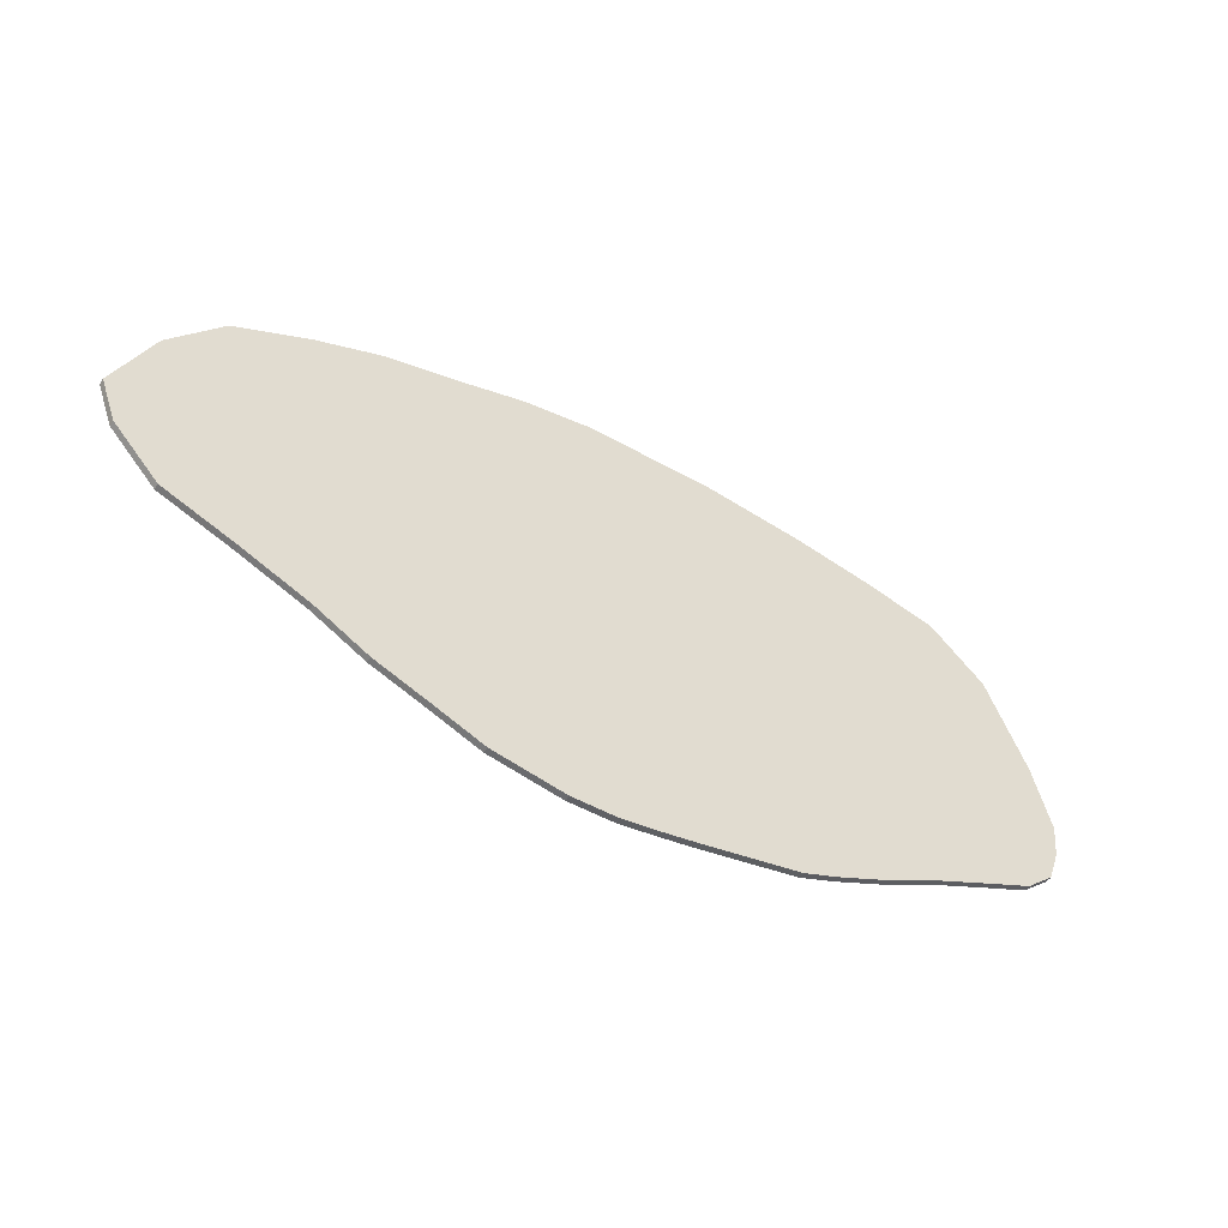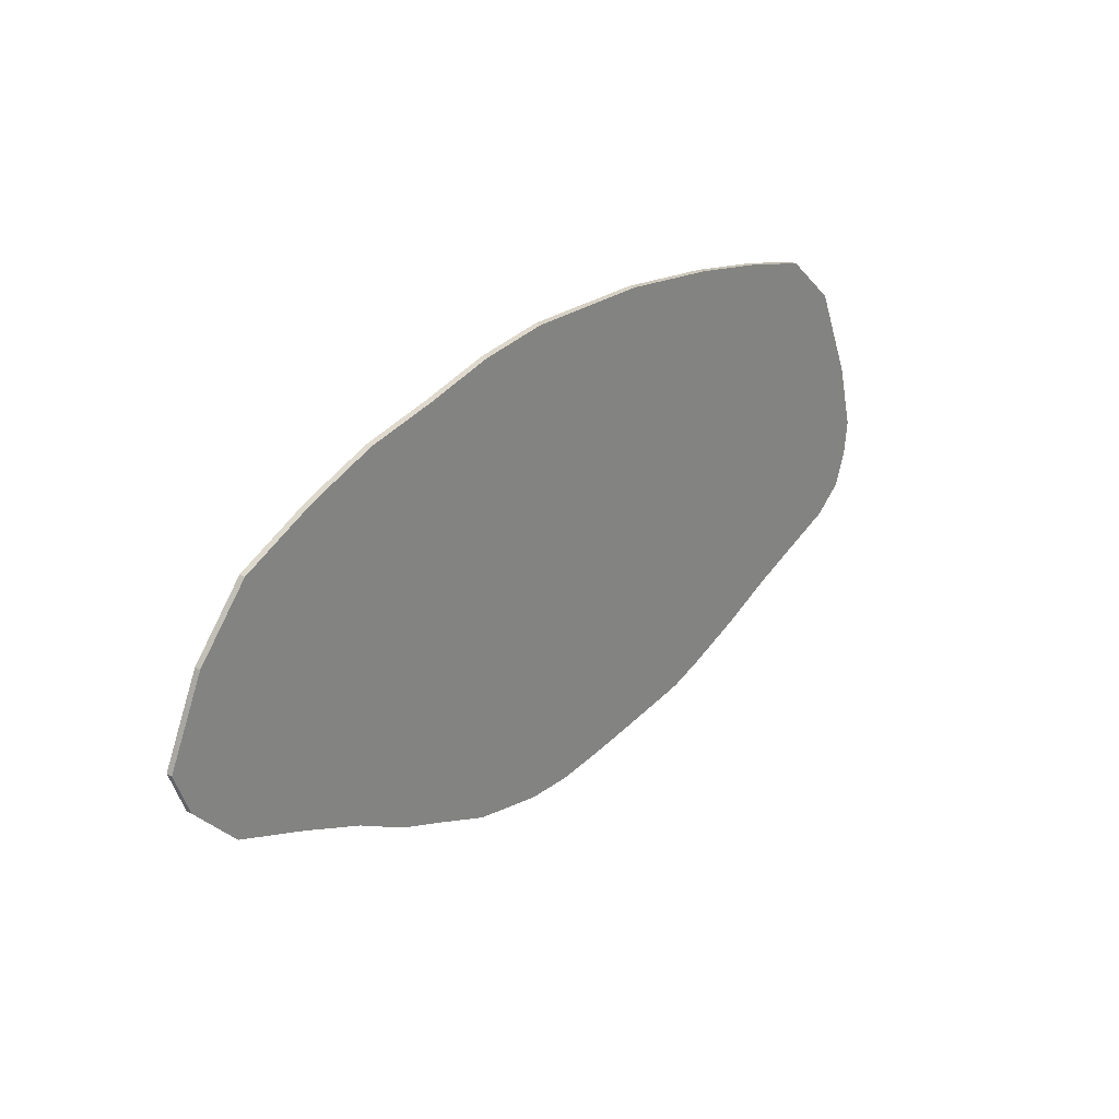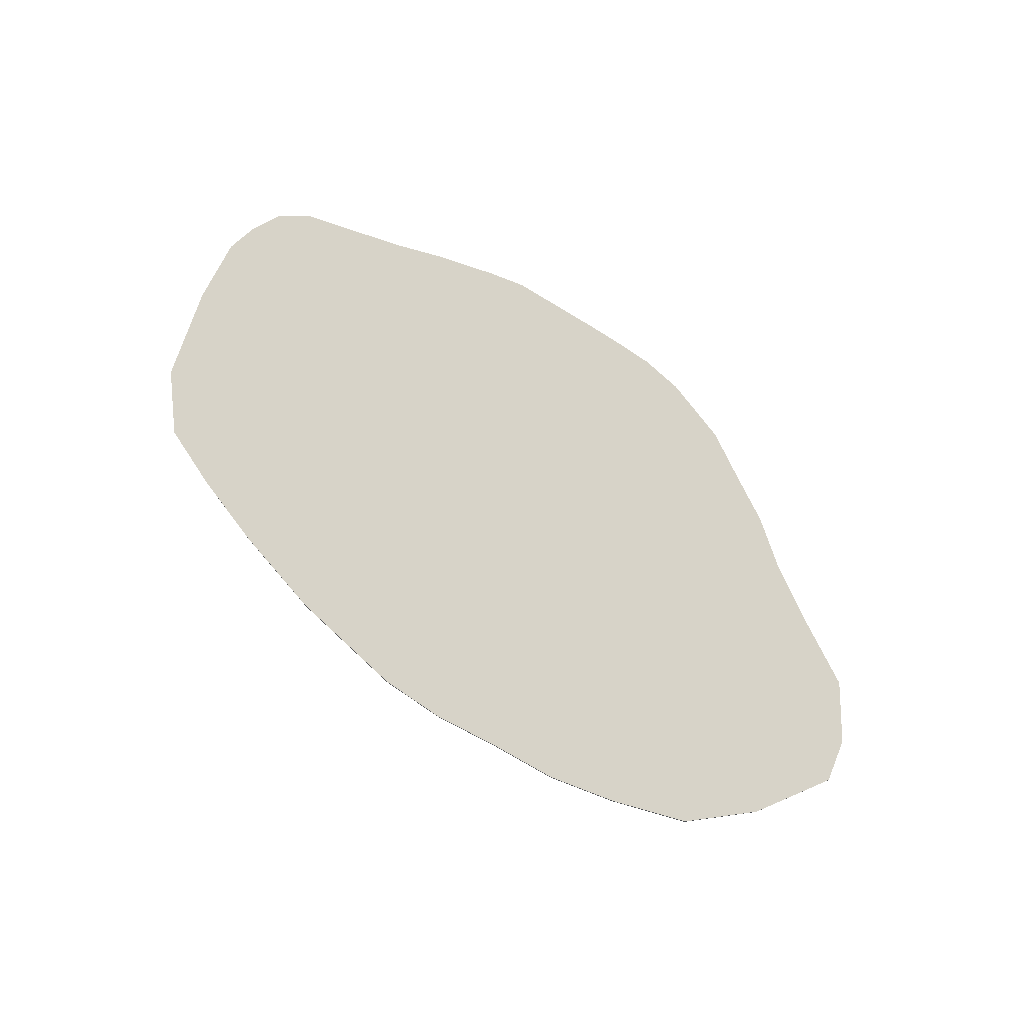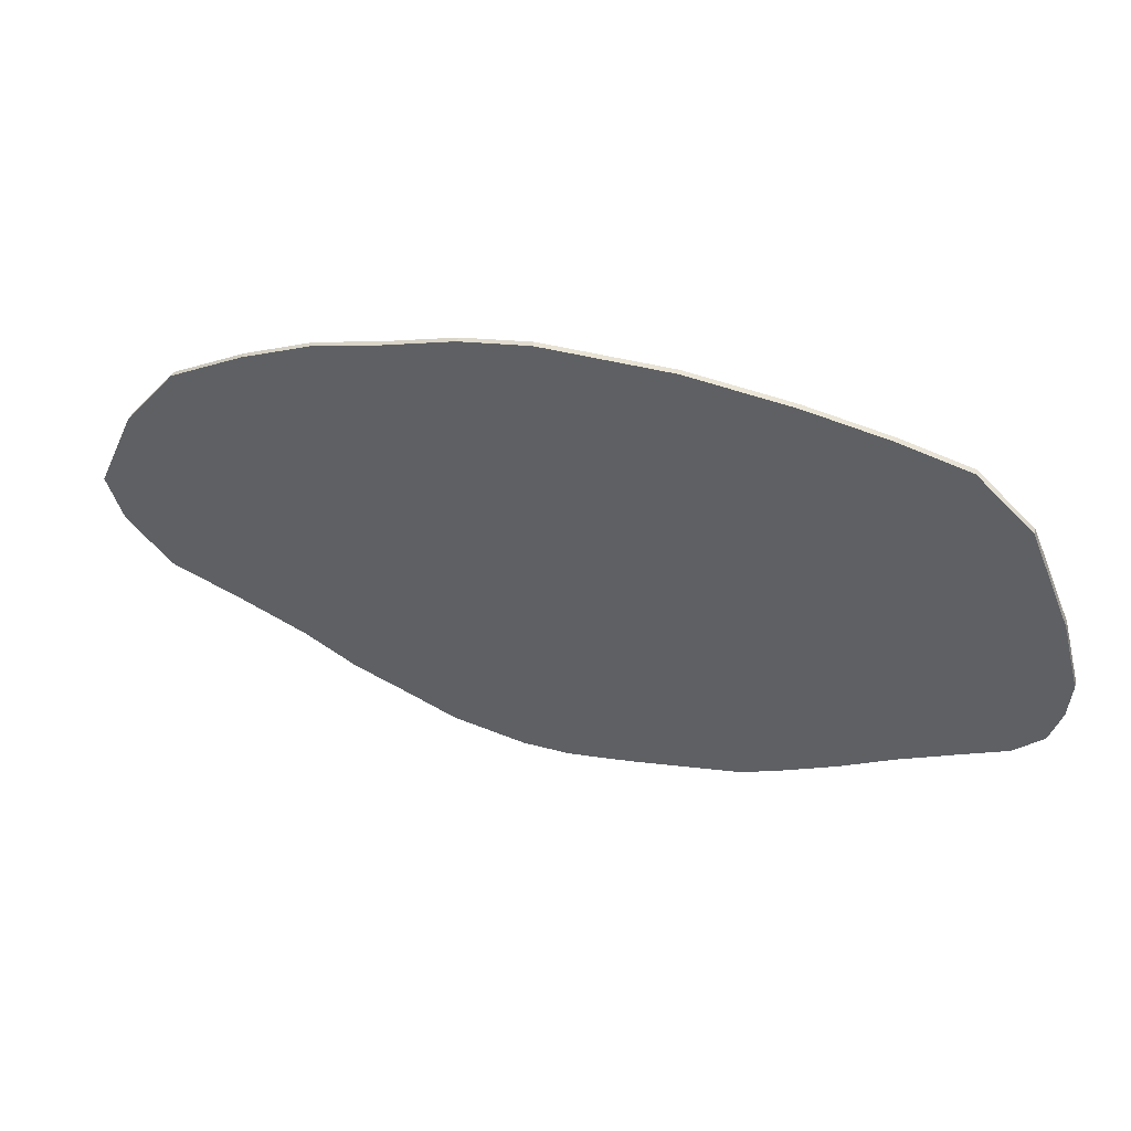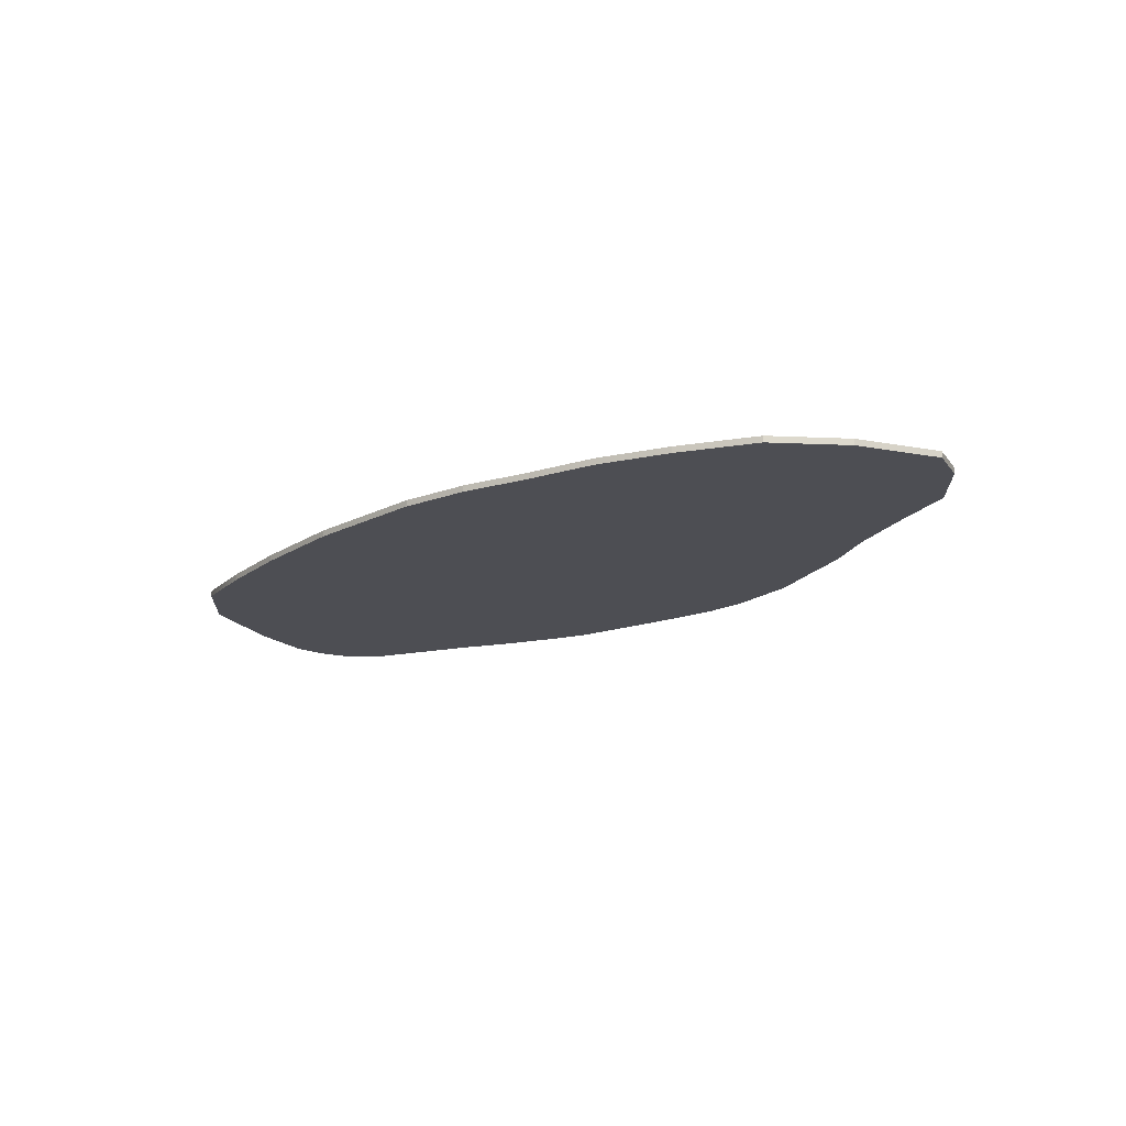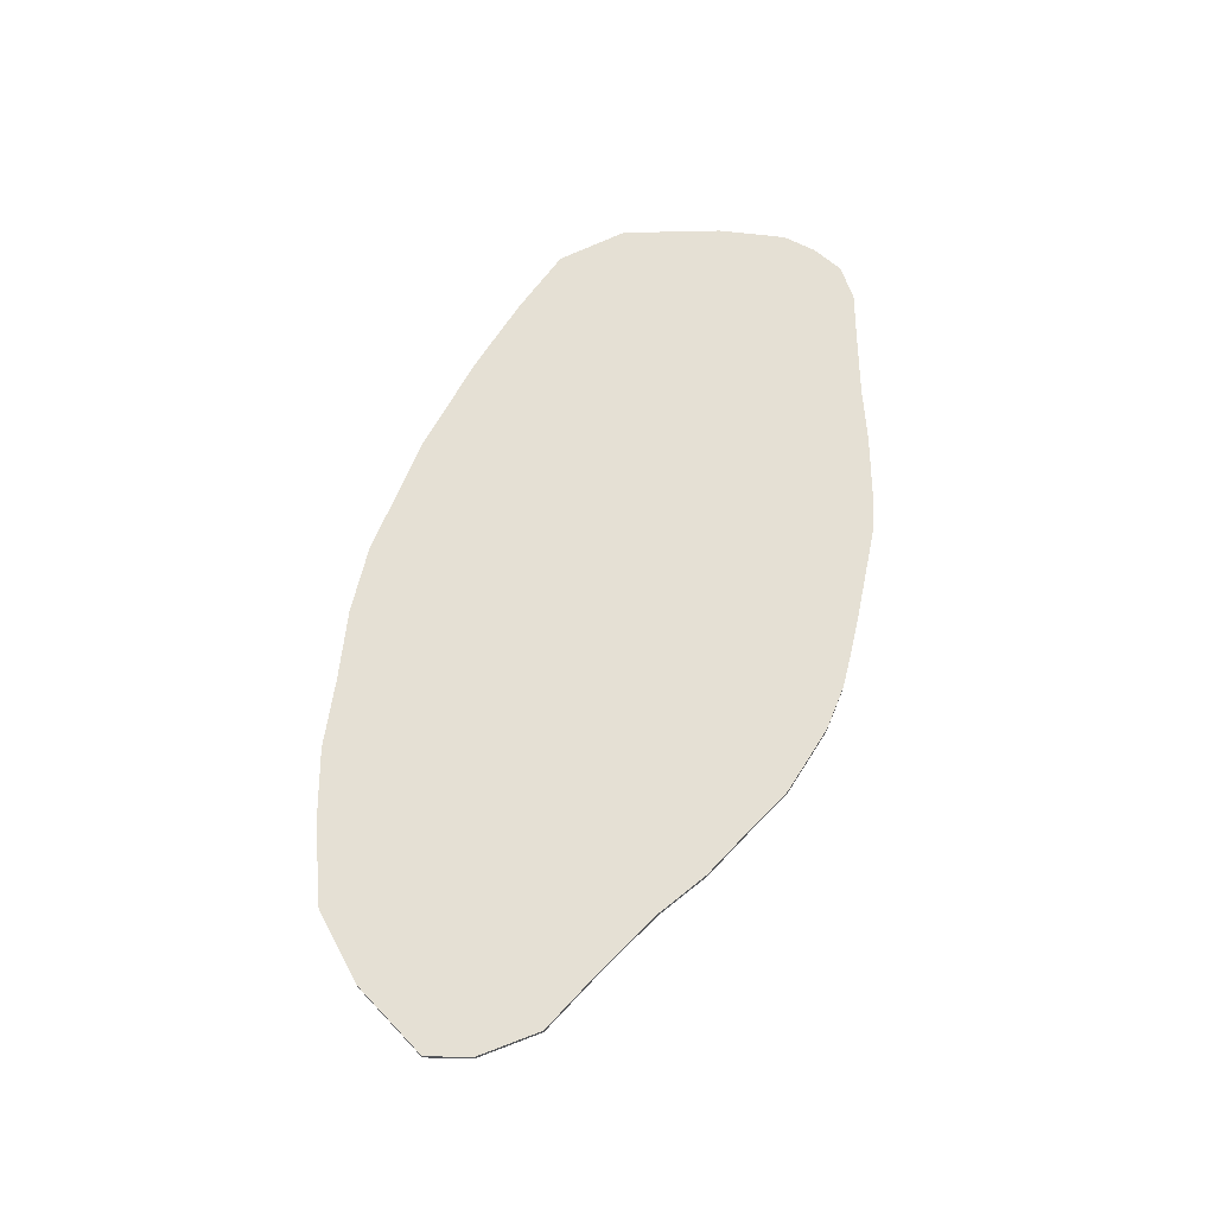
<metadata>
{"format":"obj","ext":"obj","renderer":"f3d","projection":"perspective","resolution":1024,"background":"white","views":[{"elev":-49.1,"azim":148.2,"up":"+Z"},{"elev":27.2,"azim":131.0,"up":"+Z"},{"elev":76.6,"azim":42.2,"up":"+Y"},{"elev":40.7,"azim":-162.3,"up":"+Z"},{"elev":-17.4,"azim":44.9,"up":"+Y"},{"elev":65.5,"azim":111.7,"up":"+Y"}]}
</metadata>
<code>
o terrain_Woods_#179
v -0.2875 0.01999 -1.497
v 0.7269 0.01999 -1.443
v -0.02709 0.01999 -1.531
v 0.2657 0.01999 -1.529
v 0.2657 -0.02001 -1.529
v -0.02709 -0.02001 -1.531
v 0.7269 -0.02 -1.443
v -0.2875 -0.02 -1.497
v 1.049 -0.02 -1.311
v -0.4939 -0.02 -1.465
v -0.4939 0.01999 -1.465
v 1.049 0.01999 -1.311
v -1.813 -0.01999 1.348
v 1.386 -0.02 -1.178
v 0.6199 -0.01999 1.468
v -1.128 -0.02 -1.353
v 1.386 -0.02 -1.178
v 1.386 0.02 -1.178
v 1.715 0.02 -0.9948
v 1.386 0.02 -1.178
v 1.715 -0.02 -0.9948
v 1.501 0.02 1.248
v 1.937 0.02 1.078
v 1.937 -0.02 1.078
v 2.409 0.02 0.8443
v 2.409 -0.02 0.8443
v 2.131 -0.02 -0.8164
v 2.872 0.02 -0.3316
v 2.973 0.02 -0.05813
v 2.973 -0.02 -0.05813
v 2.872 -0.02 -0.3316
v 2.586 -0.02 -0.64
v 2.738 -0.02 0.4521
v 2.738 0.02 0.4521
v 2.586 0.02 -0.64
v 2.131 0.02 -0.8164
v 1.501 -0.01999 1.248
v 1.061 -0.01999 1.349
v 0.6199 -0.01999 1.468
v 0.6199 0.02 1.468
v 1.061 0.02 1.349
v 0.6199 0.02 1.468
v 0.1811 -0.01999 1.531
v -1.813 0.02 1.348
v -1.293 0.02 1.445
v 0.1811 0.02001 1.531
v -0.6355 -0.01999 1.523
v -0.6355 0.02001 1.523
v -1.293 -0.01999 1.445
v -2.874 0.02 -0.5301
v -2.95 0.02 -0.3166
v -2.973 0.02 -0.09748
v -2.95 -0.02 -0.3166
v -2.973 -0.02 -0.09748
v -2.861 -0.02 0.3261
v -2.437 0.02 -0.791
v -2.861 0.02 0.3261
v -2.607 0.02 0.9199
v -1.712 0.02 -1.121
v -2.04 0.02 -0.9606
v -2.258 0.02 1.236
v -1.712 -0.02 -1.121
v -2.04 -0.02 -0.9606
v -2.437 -0.02 -0.791
v -2.693 -0.02 -0.6844
v -2.607 -0.02 0.9199
v -2.258 -0.02 1.236
v -2.693 0.02 -0.6844
v -2.874 -0.02 -0.5301
v -1.354 -0.02 -1.271
v -1.354 0.01999 -1.271
v -1.128 0.01999 -1.353
v -0.8469 -0.02 -1.403
v -0.8469 0.01999 -1.403
f 1 2 3
f 4 5 6
f 5 4 7
f 6 5 7
f 8 6 7
f 1 6 8
f 3 6 1
f 4 6 3
f 2 4 3
f 7 4 2
f 7 2 9
f 7 9 10
f 8 7 10
f 11 8 10
f 1 8 11
f 2 1 11
f 12 2 11
f 9 2 12
f 13 14 15
f 16 14 13
f 18 20 14
f 14 16 9
f 9 12 17
f 20 21 14
f 19 21 20
f 19 22 23
f 24 25 23
f 26 25 24
f 26 24 27
f 28 29 30
f 31 28 30
f 32 31 30
f 33 32 30
f 29 33 30
f 29 34 33
f 35 34 29
f 28 35 29
f 31 35 28
f 32 35 31
f 36 35 32
f 27 36 32
f 26 27 32
f 33 26 32
f 34 26 33
f 25 26 34
f 35 25 34
f 36 25 35
f 23 25 36
f 19 23 36
f 27 19 36
f 21 19 27
f 24 21 27
f 37 21 24
f 23 37 24
f 22 37 23
f 37 22 38
f 21 37 38
f 14 21 38
f 39 40 15
f 41 40 39
f 41 39 38
f 15 14 38
f 42 43 15
f 42 41 18
f 44 42 18
f 45 42 44
f 42 45 46
f 43 42 46
f 46 47 43
f 48 47 46
f 45 48 46
f 49 48 45
f 47 48 49
f 43 47 49
f 15 43 49
f 13 15 49
f 45 13 49
f 44 13 45
f 50 51 52
f 51 50 53
f 54 51 53
f 52 51 54
f 55 52 54
f 56 57 58
f 59 60 61
f 59 62 63
f 60 59 63
f 60 63 64
f 56 64 65
f 60 64 56
f 58 60 56
f 61 60 58
f 61 66 67
f 58 66 61
f 57 66 58
f 57 55 66
f 52 55 57
f 50 52 57
f 68 50 57
f 56 68 57
f 65 68 56
f 68 65 69
f 50 68 69
f 53 50 69
f 54 53 69
f 55 54 69
f 65 55 69
f 64 55 65
f 66 55 64
f 63 66 64
f 67 66 63
f 62 67 63
f 70 67 62
f 59 70 62
f 71 70 59
f 61 71 59
f 61 72 71
f 44 72 61
f 67 44 61
f 13 44 67
f 16 13 67
f 70 16 67
f 71 16 70
f 72 16 71
f 16 72 73
f 9 16 73
f 10 9 73
f 74 10 73
f 72 74 73
f 12 74 72
f 72 18 12
f 72 44 18
f 18 17 12
f 41 19 18
f 22 19 41
f 22 41 38
f 10 74 11
f 74 12 11
f 14 9 17
f 18 19 20
f 14 17 18
f 40 41 42
f 15 38 39
f 40 42 15

</code>
